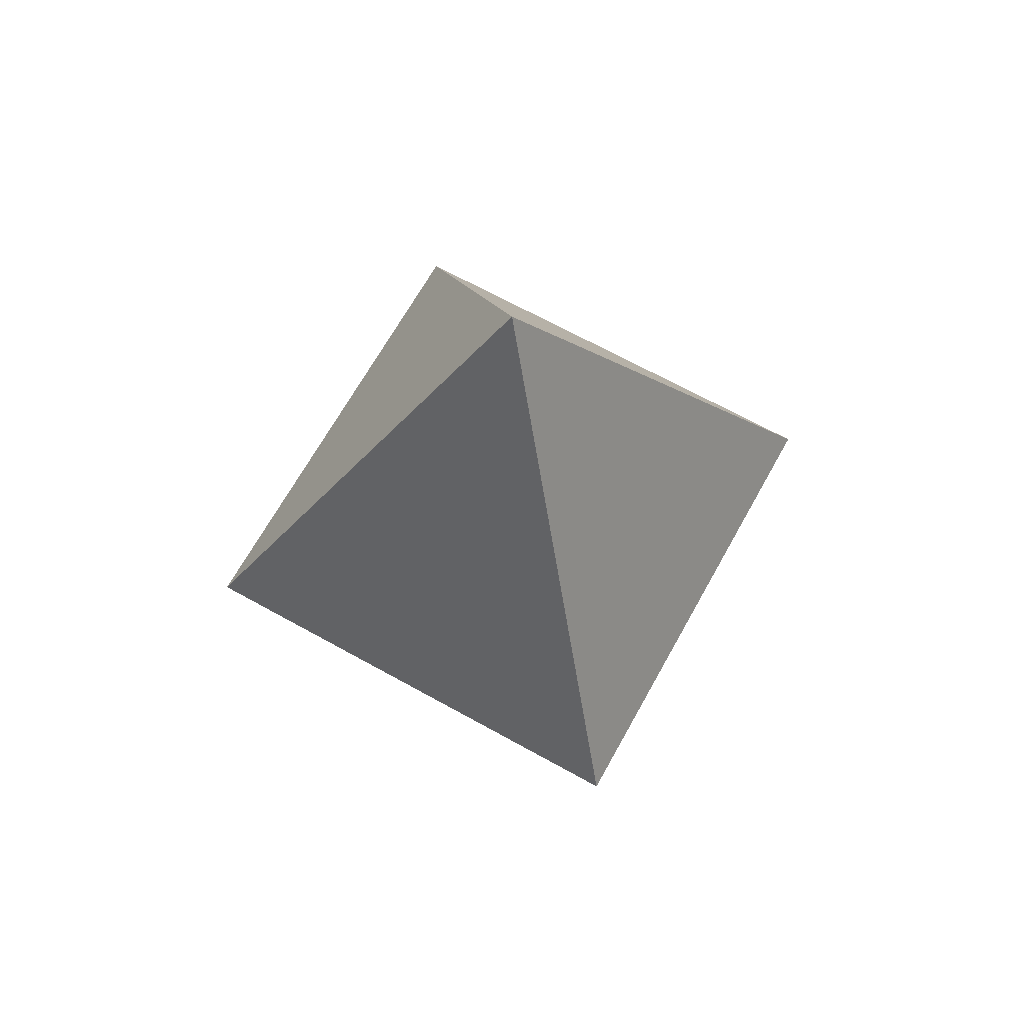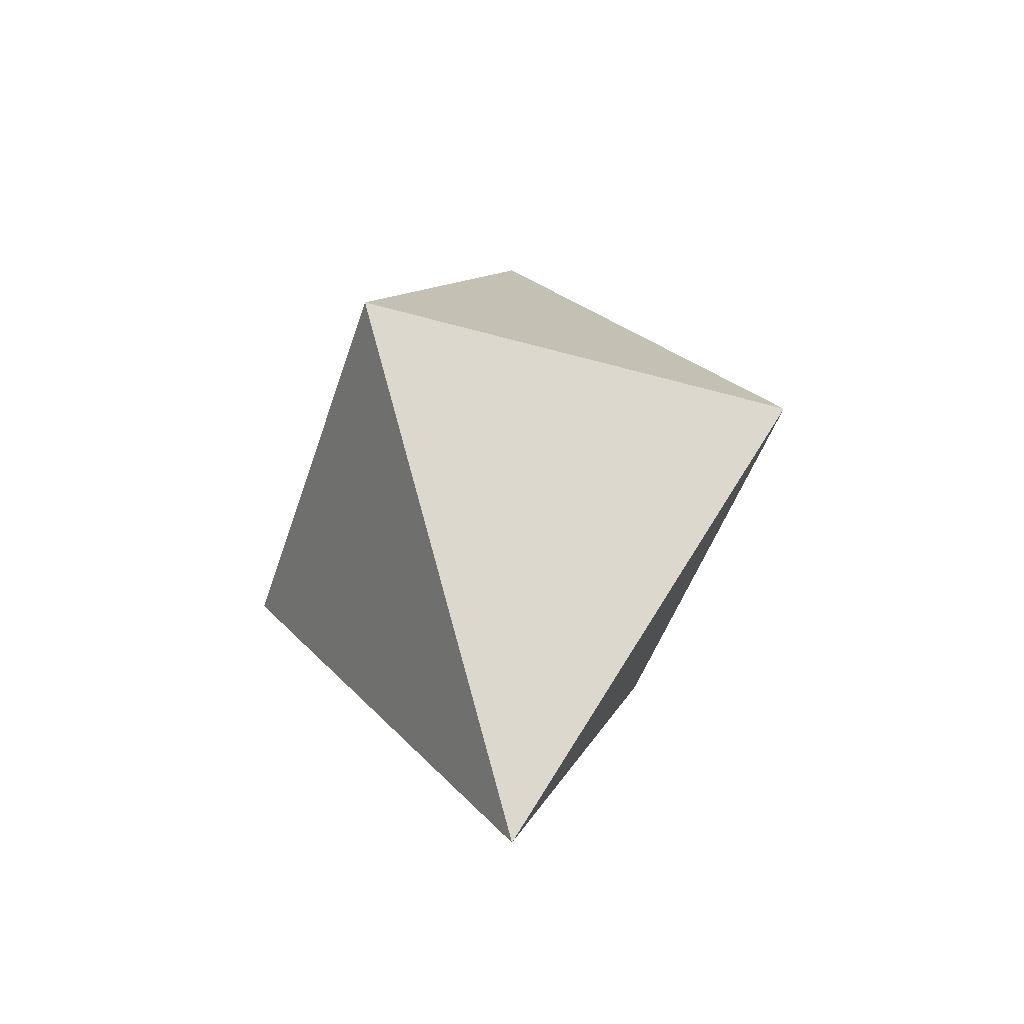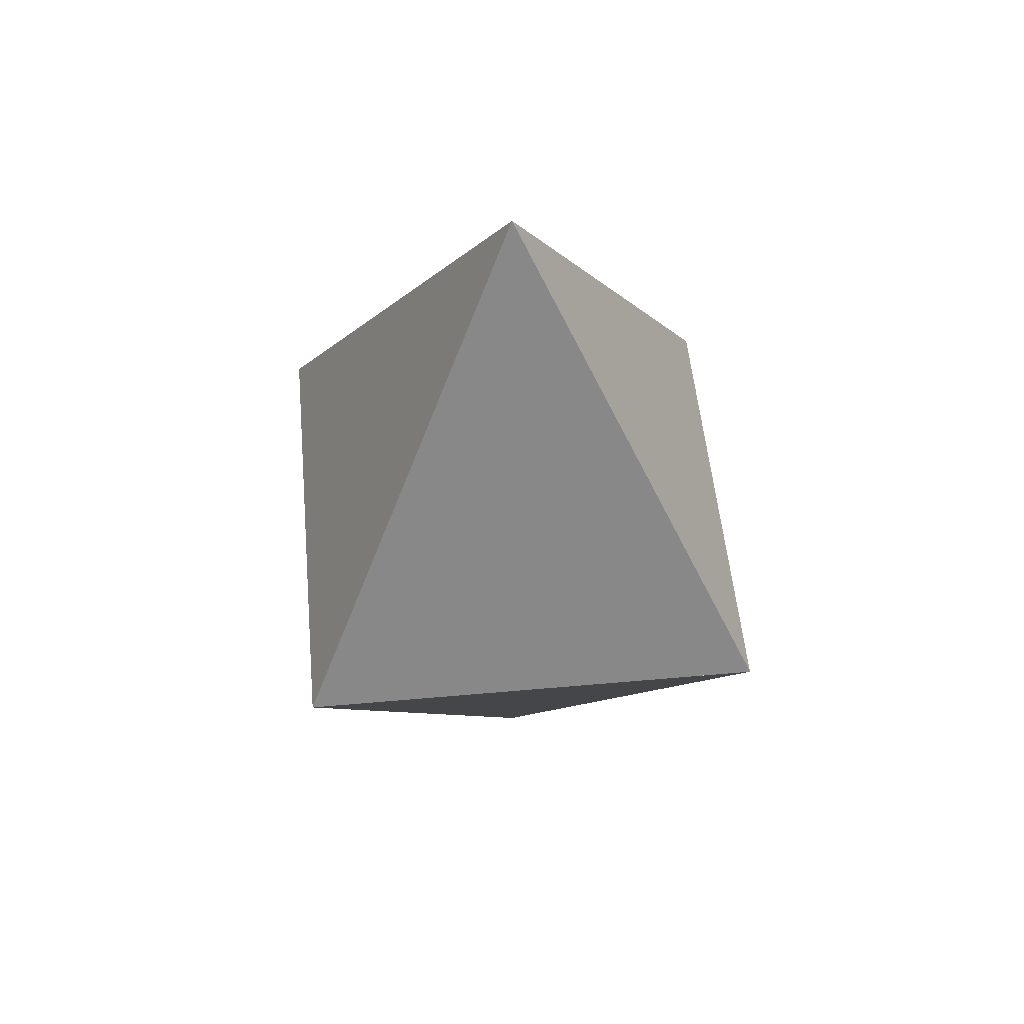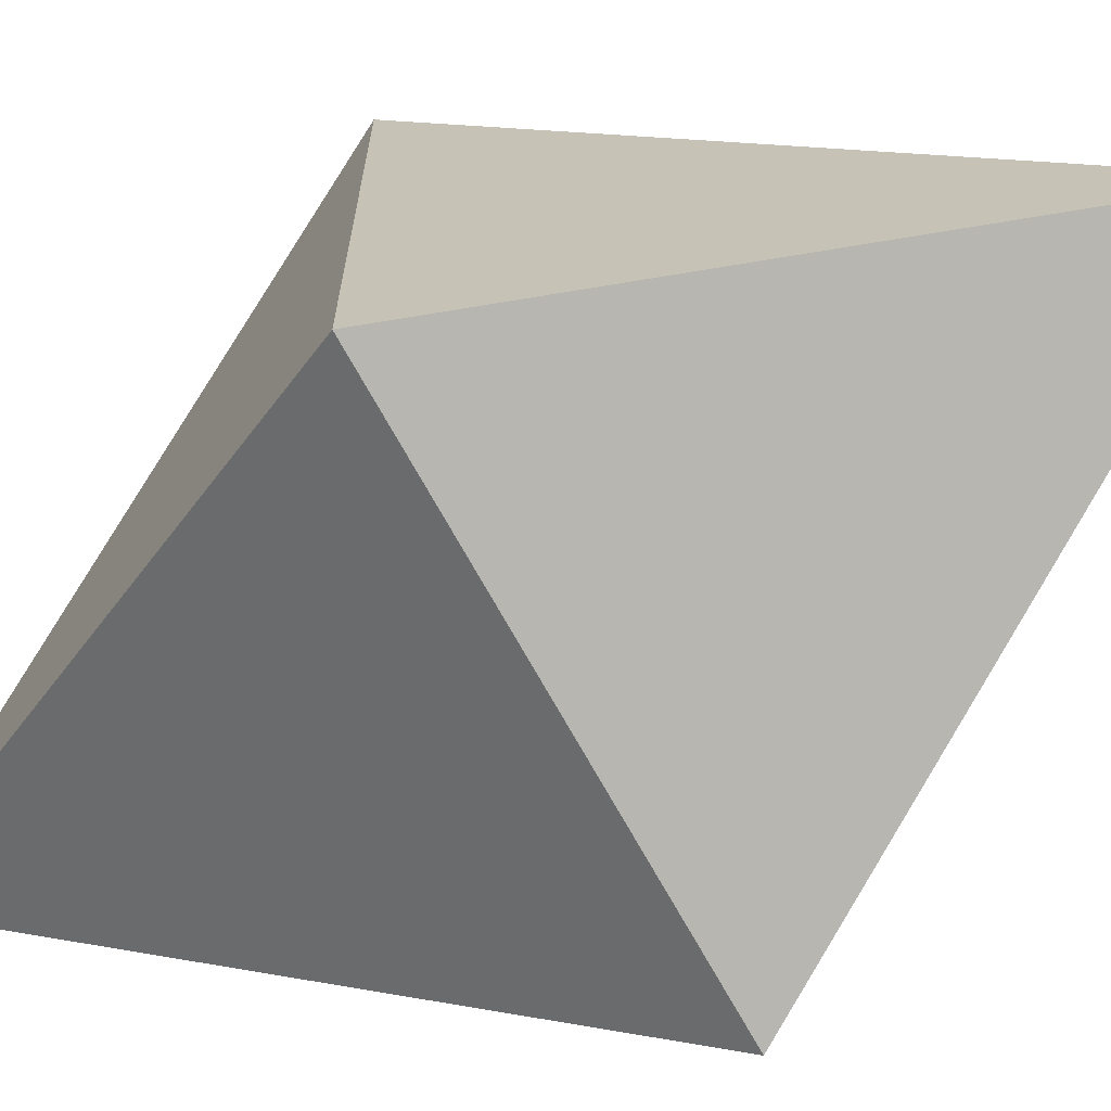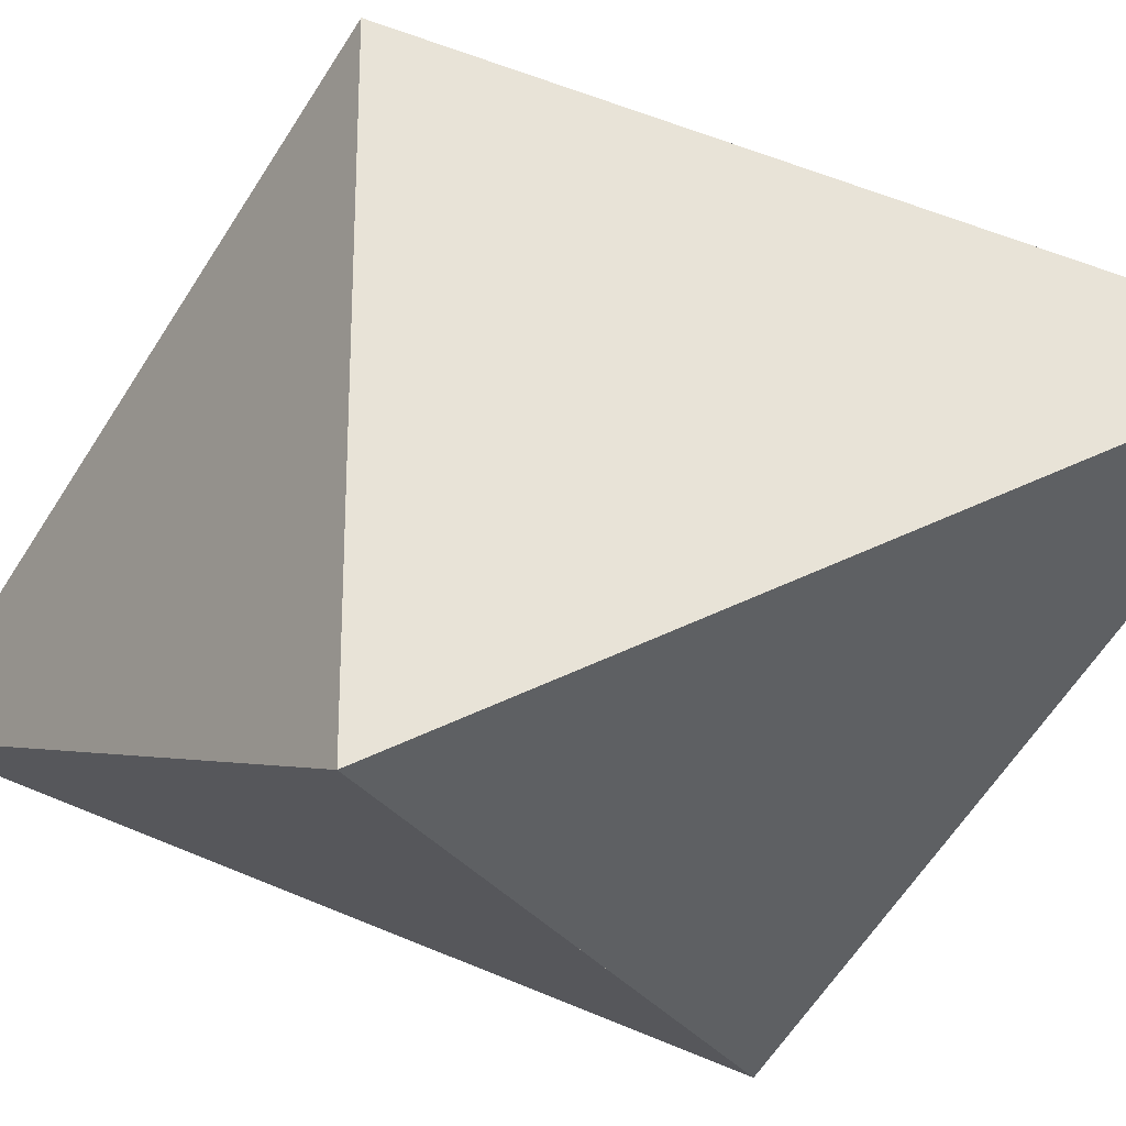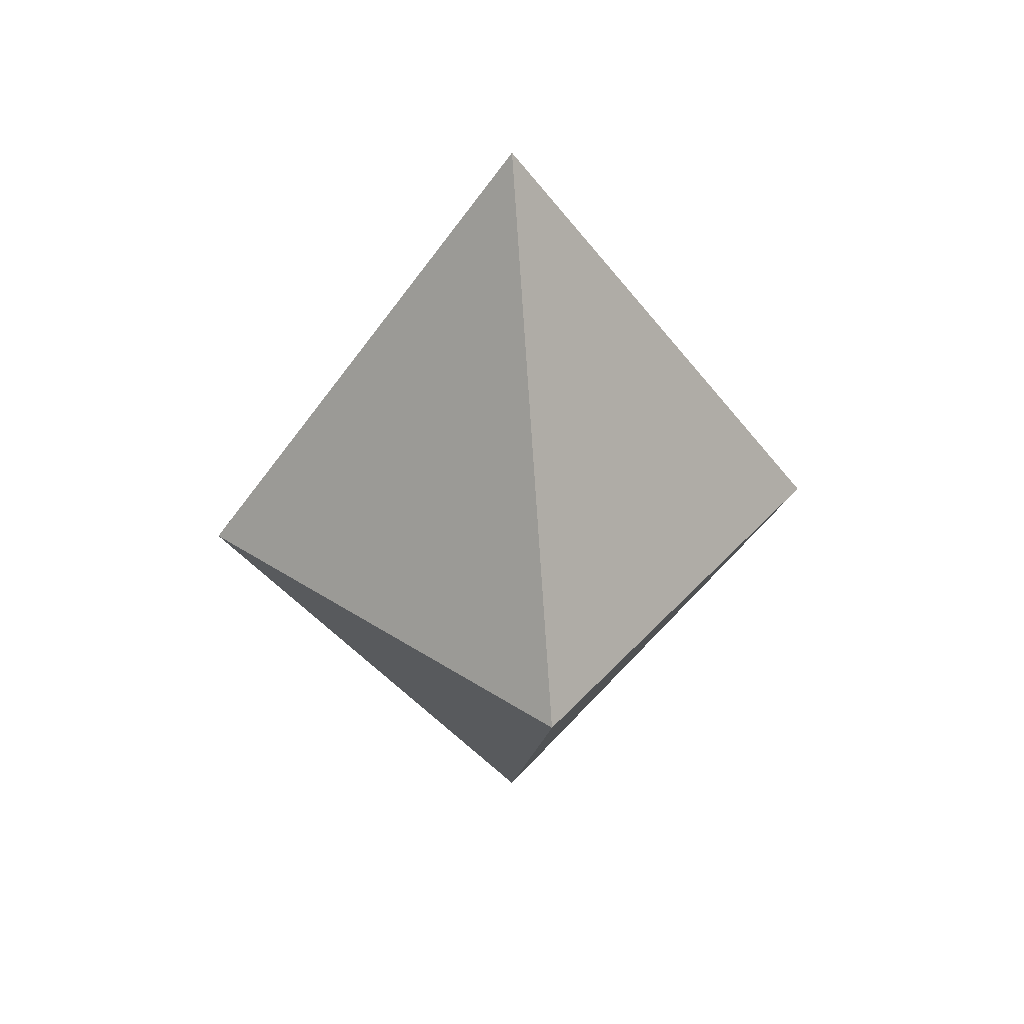
<metadata>
{"format":"obj","ext":"obj","renderer":"f3d","projection":"perspective","resolution":1024,"background":"white","views":[{"elev":67.6,"azim":-60.9,"up":"+Y"},{"elev":-47.4,"azim":-107.7,"up":"+Y"},{"elev":54.2,"azim":-95.4,"up":"+Y"},{"elev":-70.4,"azim":-61.1,"up":"+Z"},{"elev":-29.4,"azim":118.8,"up":"+Z"},{"elev":41.5,"azim":38.0,"up":"+Y"}]}
</metadata>
<code>
o pyramid
v 0 1.25 -0
v 0.3125 0.625 0.3125
v 0.3125 0.625 -0.3125
v -0.3125 0.625 0.3125
v -0.3125 0.625 -0.3125
v 0 -0 -0
v 0.3125 0.625 -0.3125
v 0.3125 0.625 0.3125
v -0.3125 0.625 -0.3125
v -0.3125 0.625 0.3125
f 2 5 3
f 2 3 1
f 4 2 1
f 3 5 1
f 5 4 1
f 7 10 8
f 7 8 6
f 9 7 6
f 8 10 6
f 10 9 6
f 2 4 5
f 7 9 10

</code>
